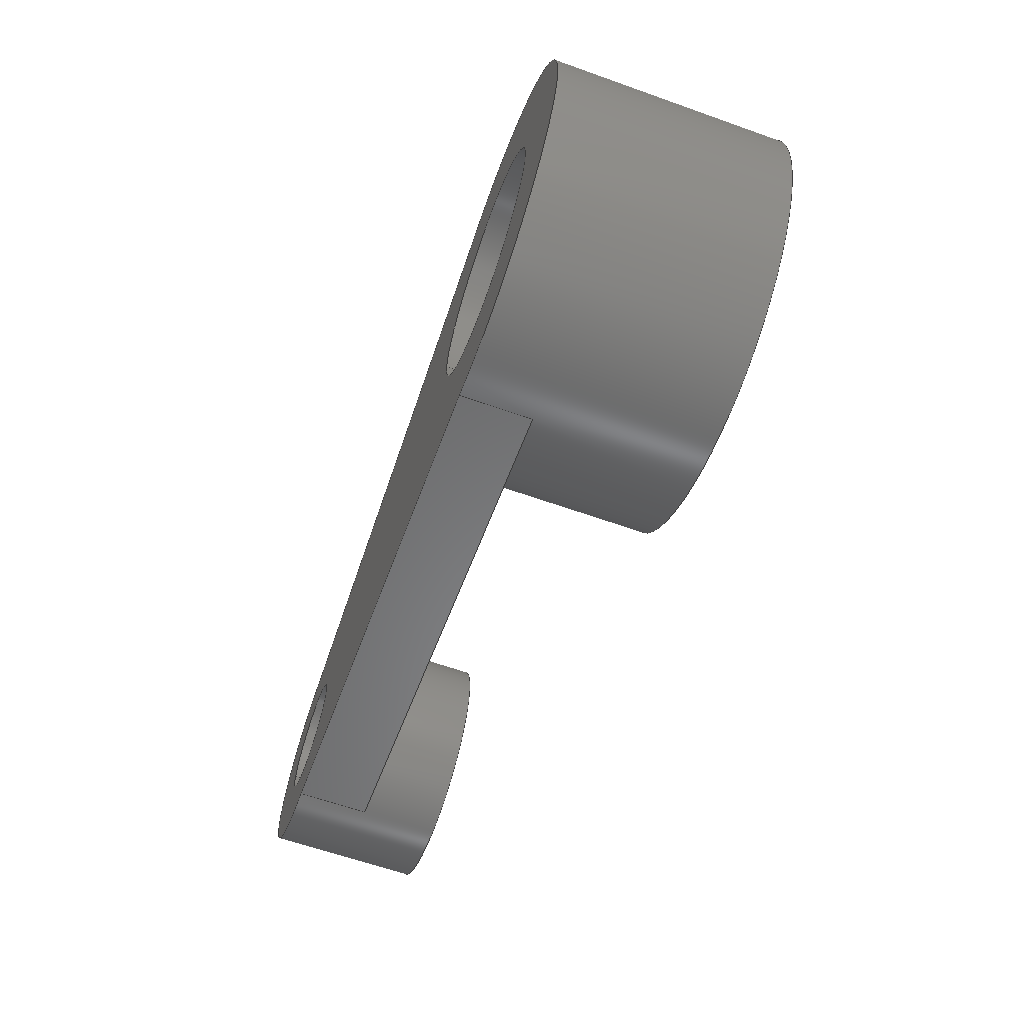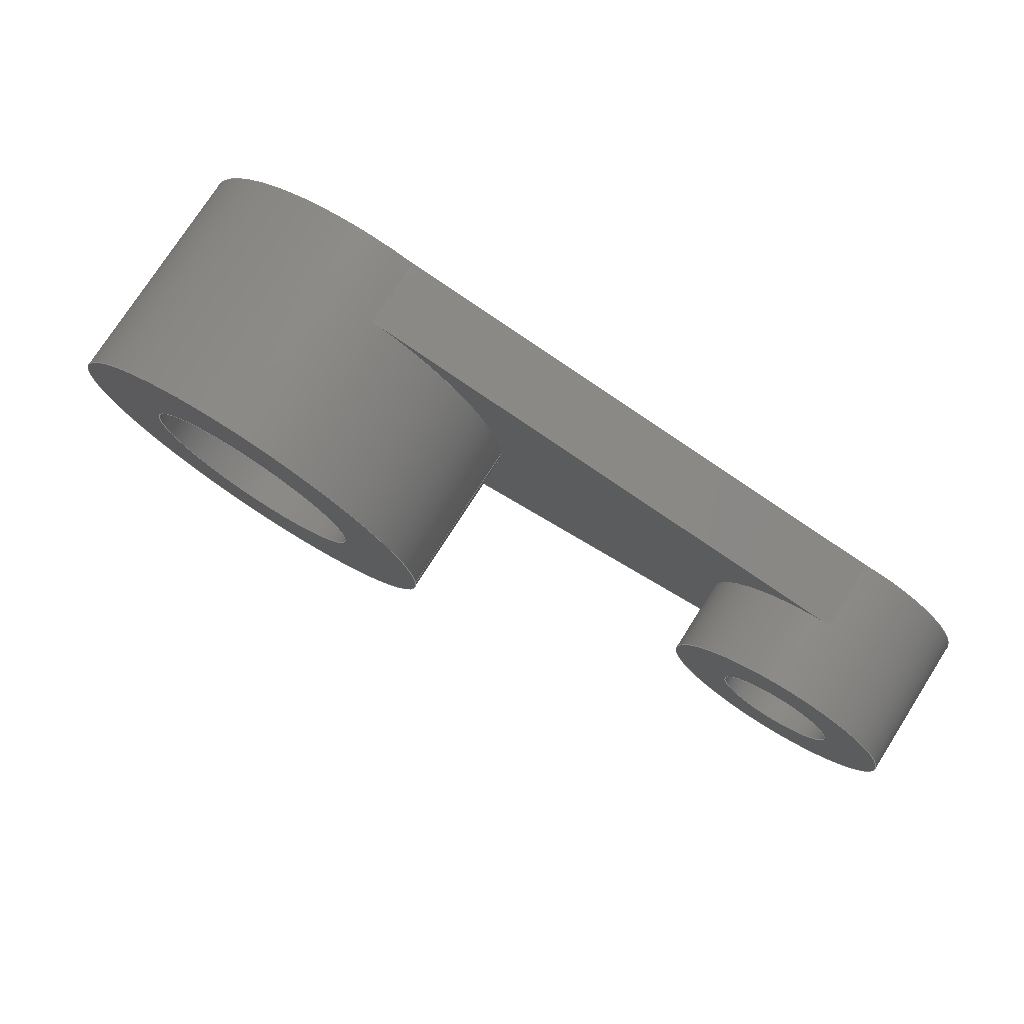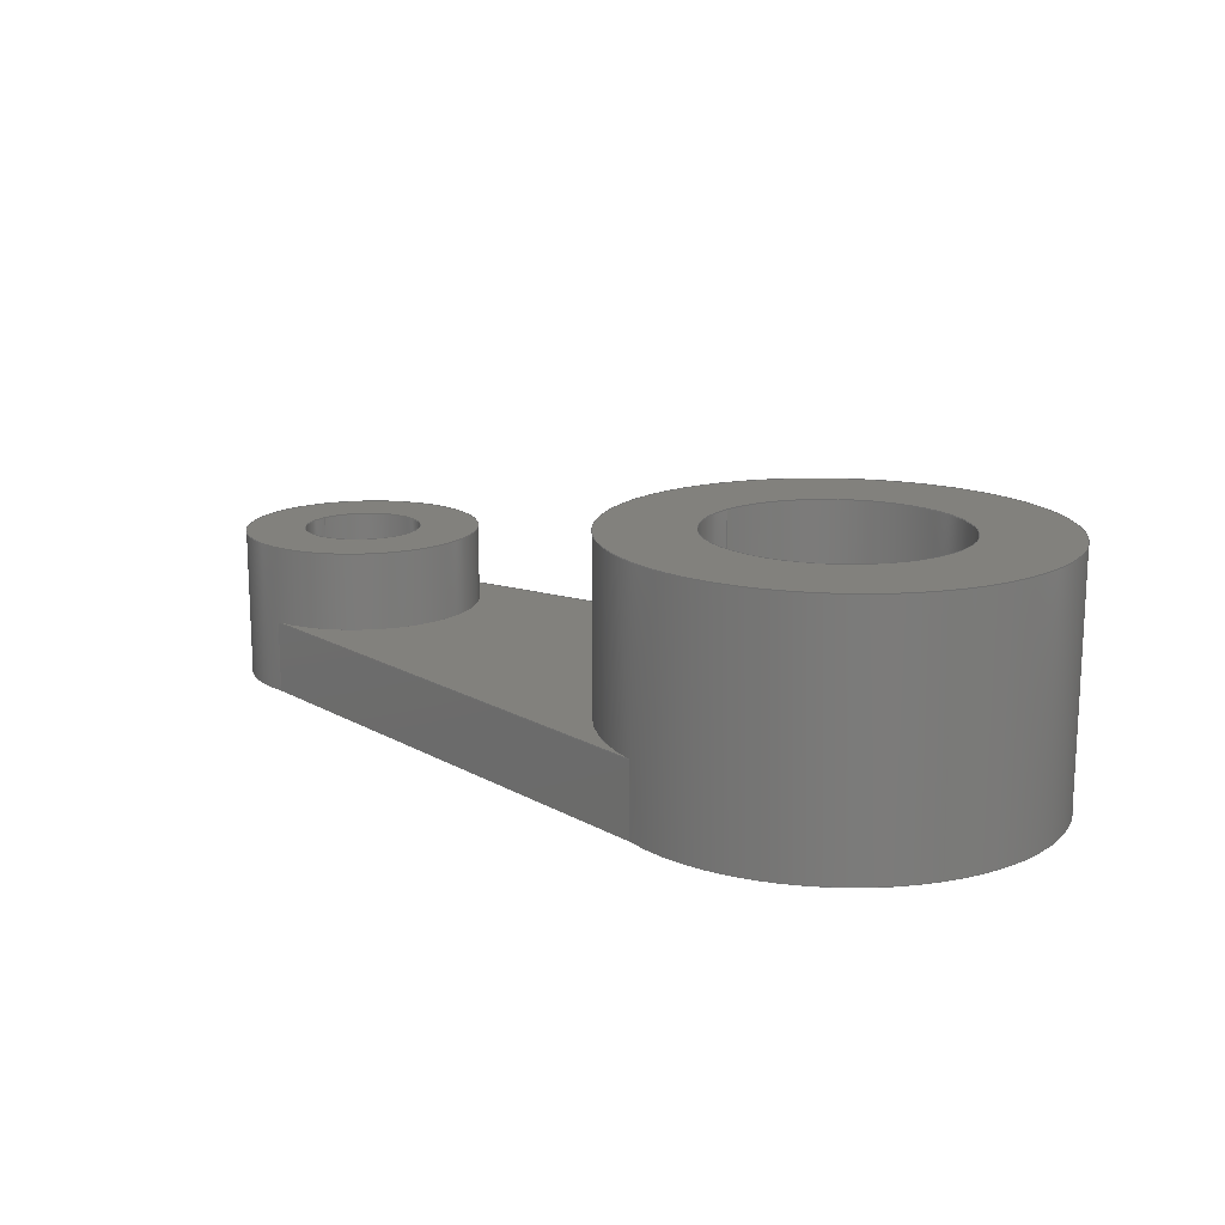
<metadata>
{"format":"step","ext":"step","renderer":"f3d","projection":"perspective","resolution":1024,"background":"white","views":[{"elev":-63.5,"azim":70.3,"up":"+Z"},{"elev":76.5,"azim":-147.4,"up":"+Z"},{"elev":15.6,"azim":41.1,"up":"+Y"}]}
</metadata>
<code>
ISO-10303-21;
DATA;
#1=MECHANICAL_DESIGN_GEOMETRIC_PRESENTATION_REPRESENTATION('',(#4),#326);
#2=SHAPE_REPRESENTATION_RELATIONSHIP('SRR','None',#333,#3);
#3=ADVANCED_BREP_SHAPE_REPRESENTATION('',(#5),#325);
#4=STYLED_ITEM('',(#343),#5);
#5=MANIFOLD_SOLID_BREP('Body1',#178);
#6=FACE_BOUND('',#29,.T.);
#7=FACE_BOUND('',#36,.T.);
#8=FACE_BOUND('',#38,.T.);
#9=FACE_BOUND('',#39,.T.);
#10=PLANE('',#200);
#11=PLANE('',#201);
#12=PLANE('',#202);
#13=PLANE('',#203);
#14=PLANE('',#212);
#15=PLANE('',#213);
#16=FACE_OUTER_BOUND('',#26,.T.);
#17=FACE_OUTER_BOUND('',#27,.T.);
#18=FACE_OUTER_BOUND('',#28,.T.);
#19=FACE_OUTER_BOUND('',#30,.T.);
#20=FACE_OUTER_BOUND('',#31,.T.);
#21=FACE_OUTER_BOUND('',#32,.T.);
#22=FACE_OUTER_BOUND('',#33,.T.);
#23=FACE_OUTER_BOUND('',#34,.T.);
#24=FACE_OUTER_BOUND('',#35,.T.);
#25=FACE_OUTER_BOUND('',#37,.T.);
#26=EDGE_LOOP('',(#116,#117,#118,#119));
#27=EDGE_LOOP('',(#120,#121,#122,#123,#124,#125,#126,#127));
#28=EDGE_LOOP('',(#128));
#29=EDGE_LOOP('',(#129));
#30=EDGE_LOOP('',(#130,#131,#132,#133));
#31=EDGE_LOOP('',(#134,#135,#136,#137));
#32=EDGE_LOOP('',(#138,#139,#140,#141,#142));
#33=EDGE_LOOP('',(#143,#144,#145,#146));
#34=EDGE_LOOP('',(#147,#148,#149,#150,#151,#152,#153,#154));
#35=EDGE_LOOP('',(#155));
#36=EDGE_LOOP('',(#156));
#37=EDGE_LOOP('',(#157,#158,#159,#160,#161));
#38=EDGE_LOOP('',(#162));
#39=EDGE_LOOP('',(#163));
#40=LINE('',#277,#52);
#41=LINE('',#283,#53);
#42=LINE('',#287,#54);
#43=LINE('',#291,#55);
#44=LINE('',#296,#56);
#45=LINE('',#298,#57);
#46=LINE('',#299,#58);
#47=LINE('',#302,#59);
#48=LINE('',#304,#60);
#49=LINE('',#305,#61);
#50=LINE('',#312,#62);
#51=LINE('',#318,#63);
#52=VECTOR('',#220,2);
#53=VECTOR('',#227,3.5);
#54=VECTOR('',#230,1);
#55=VECTOR('',#233,1);
#56=VECTOR('',#240,1);
#57=VECTOR('',#241,1);
#58=VECTOR('',#242,1);
#59=VECTOR('',#245,1);
#60=VECTOR('',#246,1);
#61=VECTOR('',#247,1);
#62=VECTOR('',#256,1);
#63=VECTOR('',#263,2);
#64=CIRCLE('',#193,2);
#65=CIRCLE('',#194,2);
#66=CIRCLE('',#196,3.5);
#67=CIRCLE('',#197,3.5);
#68=CIRCLE('',#198,3.5);
#69=CIRCLE('',#199,3.5);
#70=CIRCLE('',#204,2);
#71=CIRCLE('',#206,1);
#72=CIRCLE('',#207,1);
#73=CIRCLE('',#209,2);
#74=CIRCLE('',#210,2);
#75=CIRCLE('',#211,2);
#76=VERTEX_POINT('',#274);
#77=VERTEX_POINT('',#276);
#78=VERTEX_POINT('',#280);
#79=VERTEX_POINT('',#282);
#80=VERTEX_POINT('',#284);
#81=VERTEX_POINT('',#286);
#82=VERTEX_POINT('',#288);
#83=VERTEX_POINT('',#290);
#84=VERTEX_POINT('',#295);
#85=VERTEX_POINT('',#297);
#86=VERTEX_POINT('',#301);
#87=VERTEX_POINT('',#303);
#88=VERTEX_POINT('',#309);
#89=VERTEX_POINT('',#311);
#90=VERTEX_POINT('',#315);
#91=VERTEX_POINT('',#317);
#92=EDGE_CURVE('',#76,#76,#64,.T.);
#93=EDGE_CURVE('',#76,#77,#40,.T.);
#94=EDGE_CURVE('',#77,#77,#65,.T.);
#95=EDGE_CURVE('',#78,#78,#66,.T.);
#96=EDGE_CURVE('',#78,#79,#41,.T.);
#97=EDGE_CURVE('',#80,#79,#67,.T.);
#98=EDGE_CURVE('',#81,#80,#42,.T.);
#99=EDGE_CURVE('',#81,#82,#68,.T.);
#100=EDGE_CURVE('',#82,#83,#43,.T.);
#101=EDGE_CURVE('',#79,#83,#69,.T.);
#102=EDGE_CURVE('',#84,#81,#44,.T.);
#103=EDGE_CURVE('',#85,#80,#45,.T.);
#104=EDGE_CURVE('',#84,#85,#46,.T.);
#105=EDGE_CURVE('',#86,#82,#47,.T.);
#106=EDGE_CURVE('',#87,#86,#48,.T.);
#107=EDGE_CURVE('',#83,#87,#49,.T.);
#108=EDGE_CURVE('',#85,#87,#70,.T.);
#109=EDGE_CURVE('',#88,#88,#71,.T.);
#110=EDGE_CURVE('',#88,#89,#50,.T.);
#111=EDGE_CURVE('',#89,#89,#72,.T.);
#112=EDGE_CURVE('',#90,#90,#73,.T.);
#113=EDGE_CURVE('',#90,#91,#51,.T.);
#114=EDGE_CURVE('',#91,#84,#74,.T.);
#115=EDGE_CURVE('',#86,#91,#75,.T.);
#116=ORIENTED_EDGE('',*,*,#92,.F.);
#117=ORIENTED_EDGE('',*,*,#93,.T.);
#118=ORIENTED_EDGE('',*,*,#94,.T.);
#119=ORIENTED_EDGE('',*,*,#93,.F.);
#120=ORIENTED_EDGE('',*,*,#95,.F.);
#121=ORIENTED_EDGE('',*,*,#96,.T.);
#122=ORIENTED_EDGE('',*,*,#97,.F.);
#123=ORIENTED_EDGE('',*,*,#98,.F.);
#124=ORIENTED_EDGE('',*,*,#99,.T.);
#125=ORIENTED_EDGE('',*,*,#100,.T.);
#126=ORIENTED_EDGE('',*,*,#101,.F.);
#127=ORIENTED_EDGE('',*,*,#96,.F.);
#128=ORIENTED_EDGE('',*,*,#95,.T.);
#129=ORIENTED_EDGE('',*,*,#92,.T.);
#130=ORIENTED_EDGE('',*,*,#102,.T.);
#131=ORIENTED_EDGE('',*,*,#98,.T.);
#132=ORIENTED_EDGE('',*,*,#103,.F.);
#133=ORIENTED_EDGE('',*,*,#104,.F.);
#134=ORIENTED_EDGE('',*,*,#105,.F.);
#135=ORIENTED_EDGE('',*,*,#106,.F.);
#136=ORIENTED_EDGE('',*,*,#107,.F.);
#137=ORIENTED_EDGE('',*,*,#100,.F.);
#138=ORIENTED_EDGE('',*,*,#97,.T.);
#139=ORIENTED_EDGE('',*,*,#101,.T.);
#140=ORIENTED_EDGE('',*,*,#107,.T.);
#141=ORIENTED_EDGE('',*,*,#108,.F.);
#142=ORIENTED_EDGE('',*,*,#103,.T.);
#143=ORIENTED_EDGE('',*,*,#109,.F.);
#144=ORIENTED_EDGE('',*,*,#110,.T.);
#145=ORIENTED_EDGE('',*,*,#111,.T.);
#146=ORIENTED_EDGE('',*,*,#110,.F.);
#147=ORIENTED_EDGE('',*,*,#112,.F.);
#148=ORIENTED_EDGE('',*,*,#113,.T.);
#149=ORIENTED_EDGE('',*,*,#114,.T.);
#150=ORIENTED_EDGE('',*,*,#104,.T.);
#151=ORIENTED_EDGE('',*,*,#108,.T.);
#152=ORIENTED_EDGE('',*,*,#106,.T.);
#153=ORIENTED_EDGE('',*,*,#115,.T.);
#154=ORIENTED_EDGE('',*,*,#113,.F.);
#155=ORIENTED_EDGE('',*,*,#112,.T.);
#156=ORIENTED_EDGE('',*,*,#109,.T.);
#157=ORIENTED_EDGE('',*,*,#115,.F.);
#158=ORIENTED_EDGE('',*,*,#105,.T.);
#159=ORIENTED_EDGE('',*,*,#99,.F.);
#160=ORIENTED_EDGE('',*,*,#102,.F.);
#161=ORIENTED_EDGE('',*,*,#114,.F.);
#162=ORIENTED_EDGE('',*,*,#94,.F.);
#163=ORIENTED_EDGE('',*,*,#111,.F.);
#164=CYLINDRICAL_SURFACE('',#192,2);
#165=CYLINDRICAL_SURFACE('',#195,3.5);
#166=CYLINDRICAL_SURFACE('',#205,1);
#167=CYLINDRICAL_SURFACE('',#208,2);
#168=ADVANCED_FACE('',(#16),#164,.F.);
#169=ADVANCED_FACE('',(#17),#165,.T.);
#170=ADVANCED_FACE('',(#18,#6),#10,.T.);
#171=ADVANCED_FACE('',(#19),#11,.T.);
#172=ADVANCED_FACE('',(#20),#12,.T.);
#173=ADVANCED_FACE('',(#21),#13,.T.);
#174=ADVANCED_FACE('',(#22),#166,.F.);
#175=ADVANCED_FACE('',(#23),#167,.T.);
#176=ADVANCED_FACE('',(#24,#7),#14,.T.);
#177=ADVANCED_FACE('',(#25,#8,#9),#15,.F.);
#178=CLOSED_SHELL('',(#168,#169,#170,#171,#172,#173,#174,#175,#176,#177));
#179=DERIVED_UNIT_ELEMENT(#181,1);
#180=DERIVED_UNIT_ELEMENT(#328,3);
#181=(
MASS_UNIT()
NAMED_UNIT(*)
SI_UNIT(.KILO.,.GRAM.)
);
#182=DERIVED_UNIT((#179,#180));
#183=MEASURE_REPRESENTATION_ITEM('density measure',
POSITIVE_RATIO_MEASURE(7850),#182);
#184=PROPERTY_DEFINITION_REPRESENTATION(#189,#186);
#185=PROPERTY_DEFINITION_REPRESENTATION(#190,#187);
#186=REPRESENTATION('material name',(#188),#325);
#187=REPRESENTATION('density',(#183),#325);
#188=DESCRIPTIVE_REPRESENTATION_ITEM('Steel','Steel');
#189=PROPERTY_DEFINITION('material property','material name',#335);
#190=PROPERTY_DEFINITION('material property','density of part',#335);
#191=AXIS2_PLACEMENT_3D('placement',#272,#214,#215);
#192=AXIS2_PLACEMENT_3D('',#273,#216,#217);
#193=AXIS2_PLACEMENT_3D('',#275,#218,#219);
#194=AXIS2_PLACEMENT_3D('',#278,#221,#222);
#195=AXIS2_PLACEMENT_3D('',#279,#223,#224);
#196=AXIS2_PLACEMENT_3D('',#281,#225,#226);
#197=AXIS2_PLACEMENT_3D('',#285,#228,#229);
#198=AXIS2_PLACEMENT_3D('',#289,#231,#232);
#199=AXIS2_PLACEMENT_3D('',#292,#234,#235);
#200=AXIS2_PLACEMENT_3D('',#293,#236,#237);
#201=AXIS2_PLACEMENT_3D('',#294,#238,#239);
#202=AXIS2_PLACEMENT_3D('',#300,#243,#244);
#203=AXIS2_PLACEMENT_3D('',#306,#248,#249);
#204=AXIS2_PLACEMENT_3D('',#307,#250,#251);
#205=AXIS2_PLACEMENT_3D('',#308,#252,#253);
#206=AXIS2_PLACEMENT_3D('',#310,#254,#255);
#207=AXIS2_PLACEMENT_3D('',#313,#257,#258);
#208=AXIS2_PLACEMENT_3D('',#314,#259,#260);
#209=AXIS2_PLACEMENT_3D('',#316,#261,#262);
#210=AXIS2_PLACEMENT_3D('',#319,#264,#265);
#211=AXIS2_PLACEMENT_3D('',#320,#266,#267);
#212=AXIS2_PLACEMENT_3D('',#321,#268,#269);
#213=AXIS2_PLACEMENT_3D('',#322,#270,#271);
#214=DIRECTION('axis',(0,0,1));
#215=DIRECTION('refdir',(1,0,0));
#216=DIRECTION('center_axis',(0,1,0));
#217=DIRECTION('ref_axis',(1,0,0));
#218=DIRECTION('center_axis',(0,-1,0));
#219=DIRECTION('ref_axis',(1,0,0));
#220=DIRECTION('',(0,-1,0));
#221=DIRECTION('center_axis',(0,-1,0));
#222=DIRECTION('ref_axis',(1,0,0));
#223=DIRECTION('center_axis',(0,1,0));
#224=DIRECTION('ref_axis',(1,0,0));
#225=DIRECTION('center_axis',(0,1,0));
#226=DIRECTION('ref_axis',(1,0,0));
#227=DIRECTION('',(0,-1,0));
#228=DIRECTION('center_axis',(0,-1,0));
#229=DIRECTION('ref_axis',(1,0,0));
#230=DIRECTION('',(0,1,0));
#231=DIRECTION('center_axis',(0,1,0));
#232=DIRECTION('ref_axis',(1,0,0));
#233=DIRECTION('',(0,1,0));
#234=DIRECTION('center_axis',(0,-1,0));
#235=DIRECTION('ref_axis',(1,0,0));
#236=DIRECTION('center_axis',(0,1,0));
#237=DIRECTION('ref_axis',(1,0,0));
#238=DIRECTION('center_axis',(-0.149,0,0.9888));
#239=DIRECTION('ref_axis',(0.9888,0,0.149));
#240=DIRECTION('',(0.9888,0,0.149));
#241=DIRECTION('',(0.9888,0,0.149));
#242=DIRECTION('',(0,1,0));
#243=DIRECTION('center_axis',(-0.149,0,-0.9888));
#244=DIRECTION('ref_axis',(-0.9888,0,0.149));
#245=DIRECTION('',(0.9888,0,-0.149));
#246=DIRECTION('',(0,-1,0));
#247=DIRECTION('',(-0.9888,0,0.149));
#248=DIRECTION('center_axis',(0,1,0));
#249=DIRECTION('ref_axis',(1,0,0));
#250=DIRECTION('center_axis',(0,1,0));
#251=DIRECTION('ref_axis',(1,0,0));
#252=DIRECTION('center_axis',(0,1,0));
#253=DIRECTION('ref_axis',(1,0,0));
#254=DIRECTION('center_axis',(0,-1,0));
#255=DIRECTION('ref_axis',(1,0,0));
#256=DIRECTION('',(0,-1,0));
#257=DIRECTION('center_axis',(0,-1,0));
#258=DIRECTION('ref_axis',(1,0,0));
#259=DIRECTION('center_axis',(0,1,0));
#260=DIRECTION('ref_axis',(1,0,0));
#261=DIRECTION('center_axis',(0,1,0));
#262=DIRECTION('ref_axis',(1,0,0));
#263=DIRECTION('',(0,-1,0));
#264=DIRECTION('center_axis',(0,1,0));
#265=DIRECTION('ref_axis',(1,0,0));
#266=DIRECTION('center_axis',(0,1,0));
#267=DIRECTION('ref_axis',(1,0,0));
#268=DIRECTION('center_axis',(0,1,0));
#269=DIRECTION('ref_axis',(1,0,0));
#270=DIRECTION('center_axis',(0,1,0));
#271=DIRECTION('ref_axis',(1,0,0));
#272=CARTESIAN_POINT('',(0,0,0));
#273=CARTESIAN_POINT('Origin',(10,0,0));
#274=CARTESIAN_POINT('',(8,4,2.449e-16));
#275=CARTESIAN_POINT('Origin',(10,4,0));
#276=CARTESIAN_POINT('',(8,0,2.449e-16));
#277=CARTESIAN_POINT('',(8,0,2.449e-16));
#278=CARTESIAN_POINT('Origin',(10,0,0));
#279=CARTESIAN_POINT('Origin',(10,0,0));
#280=CARTESIAN_POINT('',(6.5,4,4.286e-16));
#281=CARTESIAN_POINT('Origin',(10,4,0));
#282=CARTESIAN_POINT('',(6.5,1.2,4.286e-16));
#283=CARTESIAN_POINT('',(6.5,0,4.286e-16));
#284=CARTESIAN_POINT('',(8.985,1.2,3.35));
#285=CARTESIAN_POINT('Origin',(10,1.2,0));
#286=CARTESIAN_POINT('',(8.985,0,3.35));
#287=CARTESIAN_POINT('',(8.985,0,3.35));
#288=CARTESIAN_POINT('',(8.939,0,-3.335));
#289=CARTESIAN_POINT('Origin',(10,0,0));
#290=CARTESIAN_POINT('',(8.939,1.2,-3.335));
#291=CARTESIAN_POINT('',(8.939,0,-3.335));
#292=CARTESIAN_POINT('Origin',(10,1.2,0));
#293=CARTESIAN_POINT('Origin',(10,4,0));
#294=CARTESIAN_POINT('Origin',(0.02484,0,2));
#295=CARTESIAN_POINT('',(0.02484,0,2));
#296=CARTESIAN_POINT('',(0.02484,0,2));
#297=CARTESIAN_POINT('',(0.02484,1.2,2));
#298=CARTESIAN_POINT('',(0.02484,1.2,2));
#299=CARTESIAN_POINT('',(0.02484,0,2));
#300=CARTESIAN_POINT('Origin',(8.939,0,-3.335));
#301=CARTESIAN_POINT('',(0.07013,0,-1.999));
#302=CARTESIAN_POINT('',(0.07013,0,-1.999));
#303=CARTESIAN_POINT('',(0.07013,1.2,-1.999));
#304=CARTESIAN_POINT('',(0.07013,0,-1.999));
#305=CARTESIAN_POINT('',(0.07013,1.2,-1.999));
#306=CARTESIAN_POINT('Origin',(5.75,1.2,0));
#307=CARTESIAN_POINT('Origin',(0,1.2,0));
#308=CARTESIAN_POINT('Origin',(0,0,0));
#309=CARTESIAN_POINT('',(-1,2.5,1.225e-16));
#310=CARTESIAN_POINT('Origin',(0,2.5,0));
#311=CARTESIAN_POINT('',(-1,0,1.225e-16));
#312=CARTESIAN_POINT('',(-1,0,1.225e-16));
#313=CARTESIAN_POINT('Origin',(0,0,0));
#314=CARTESIAN_POINT('Origin',(0,0,0));
#315=CARTESIAN_POINT('',(-2,2.5,2.449e-16));
#316=CARTESIAN_POINT('Origin',(0,2.5,0));
#317=CARTESIAN_POINT('',(-2,0,2.449e-16));
#318=CARTESIAN_POINT('',(-2,0,2.449e-16));
#319=CARTESIAN_POINT('Origin',(0,0,0));
#320=CARTESIAN_POINT('Origin',(0,0,0));
#321=CARTESIAN_POINT('Origin',(0,2.5,0));
#322=CARTESIAN_POINT('Origin',(0,0,0));
#323=UNCERTAINTY_MEASURE_WITH_UNIT(LENGTH_MEASURE(0.001),#327,
'DISTANCE_ACCURACY_VALUE',
'Maximum model space distance between geometric entities at asserted c
onnectivities');
#324=UNCERTAINTY_MEASURE_WITH_UNIT(LENGTH_MEASURE(0.001),#327,
'DISTANCE_ACCURACY_VALUE',
'Maximum model space distance between geometric entities at asserted c
onnectivities');
#325=(
GEOMETRIC_REPRESENTATION_CONTEXT(3)
GLOBAL_UNCERTAINTY_ASSIGNED_CONTEXT((#323))
GLOBAL_UNIT_ASSIGNED_CONTEXT((#327,#329,#330))
REPRESENTATION_CONTEXT('','3D')
);
#326=(
GEOMETRIC_REPRESENTATION_CONTEXT(3)
GLOBAL_UNCERTAINTY_ASSIGNED_CONTEXT((#324))
GLOBAL_UNIT_ASSIGNED_CONTEXT((#327,#329,#330))
REPRESENTATION_CONTEXT('','3D')
);
#327=(
LENGTH_UNIT()
NAMED_UNIT(*)
SI_UNIT(.CENTI.,.METRE.)
);
#328=(
LENGTH_UNIT()
NAMED_UNIT(*)
SI_UNIT($,.METRE.)
);
#329=(
NAMED_UNIT(*)
PLANE_ANGLE_UNIT()
SI_UNIT($,.RADIAN.)
);
#330=(
NAMED_UNIT(*)
SI_UNIT($,.STERADIAN.)
SOLID_ANGLE_UNIT()
);
#331=SHAPE_DEFINITION_REPRESENTATION(#332,#333);
#332=PRODUCT_DEFINITION_SHAPE('',$,#335);
#333=SHAPE_REPRESENTATION('',(#191),#325);
#334=PRODUCT_DEFINITION_CONTEXT('part definition',#339,'design');
#335=PRODUCT_DEFINITION('Untitled','Untitled',#336,#334);
#336=PRODUCT_DEFINITION_FORMATION('',$,#341);
#337=PRODUCT_RELATED_PRODUCT_CATEGORY('Untitled','Untitled',(#341));
#338=APPLICATION_PROTOCOL_DEFINITION('international standard',
'automotive_design',2009,#339);
#339=APPLICATION_CONTEXT(
'Core Data for Automotive Mechanical Design Process');
#340=PRODUCT_CONTEXT('part definition',#339,'mechanical');
#341=PRODUCT('Untitled','Untitled',$,(#340));
#342=PRESENTATION_STYLE_ASSIGNMENT((#344));
#343=PRESENTATION_STYLE_ASSIGNMENT((#345));
#344=SURFACE_STYLE_USAGE(.BOTH.,#346);
#345=SURFACE_STYLE_USAGE(.BOTH.,#347);
#346=SURFACE_SIDE_STYLE('',(#348));
#347=SURFACE_SIDE_STYLE('',(#349));
#348=SURFACE_STYLE_FILL_AREA(#350);
#349=SURFACE_STYLE_FILL_AREA(#351);
#350=FILL_AREA_STYLE('Steel - Satin',(#352));
#351=FILL_AREA_STYLE('Brass - Polished',(#353));
#352=FILL_AREA_STYLE_COLOUR('Steel - Satin',#354);
#353=FILL_AREA_STYLE_COLOUR('Brass - Polished',#355);
#354=COLOUR_RGB('Steel - Satin',0.6275,0.6275,0.6275);
#355=COLOUR_RGB('Brass - Polished',0.9529,0.7961,
0.4863);
ENDSEC;
END-ISO-10303-21;

</code>
